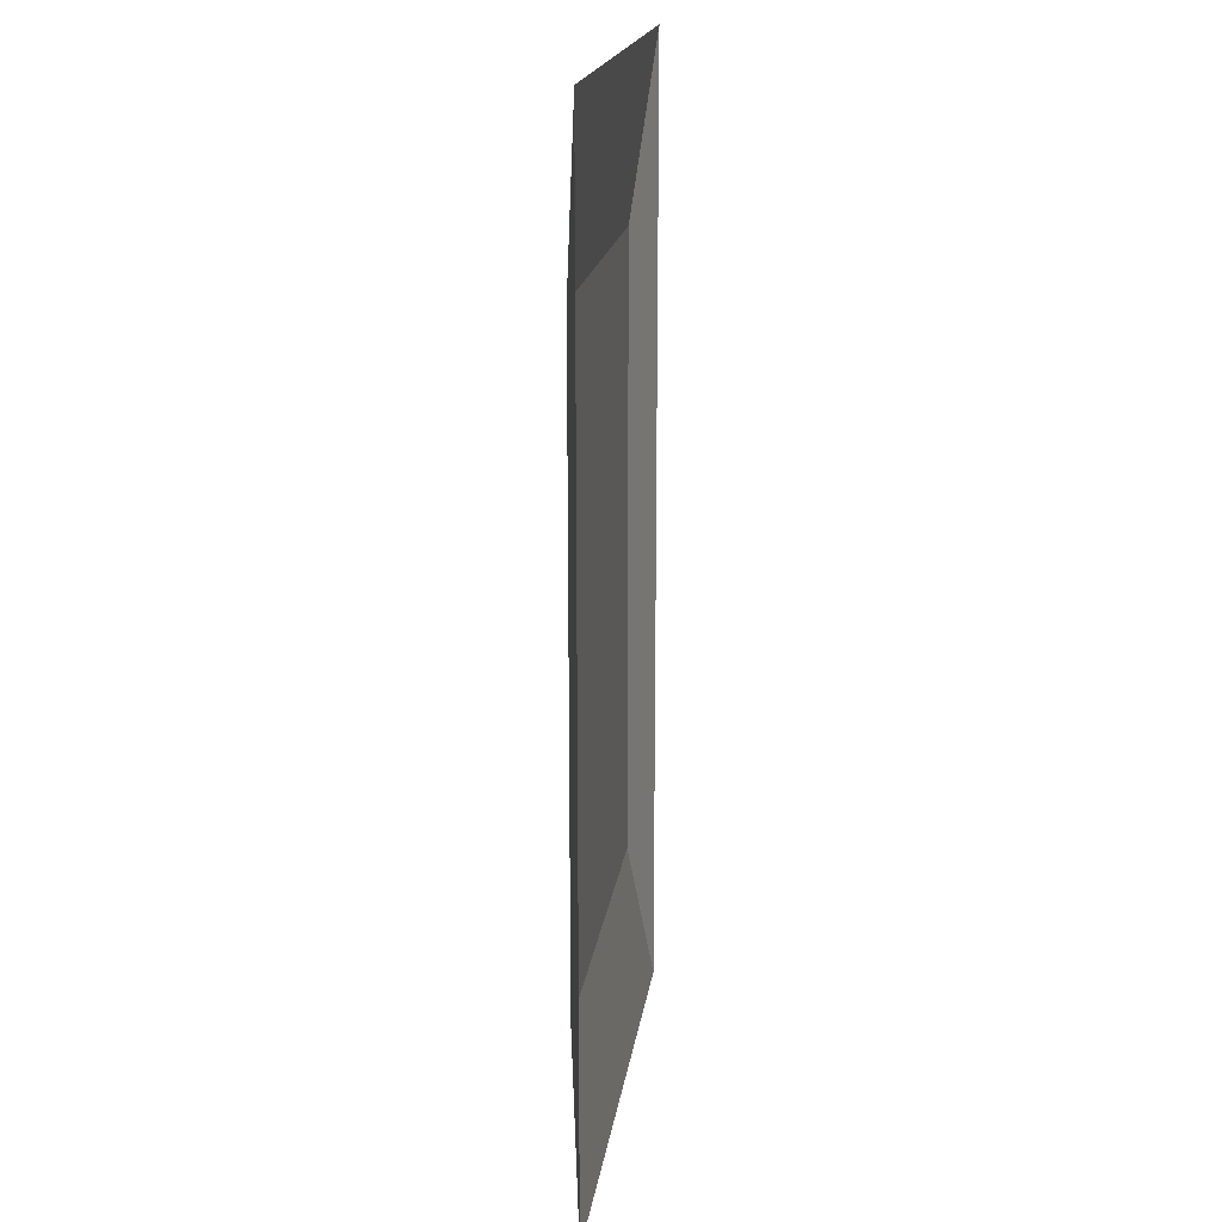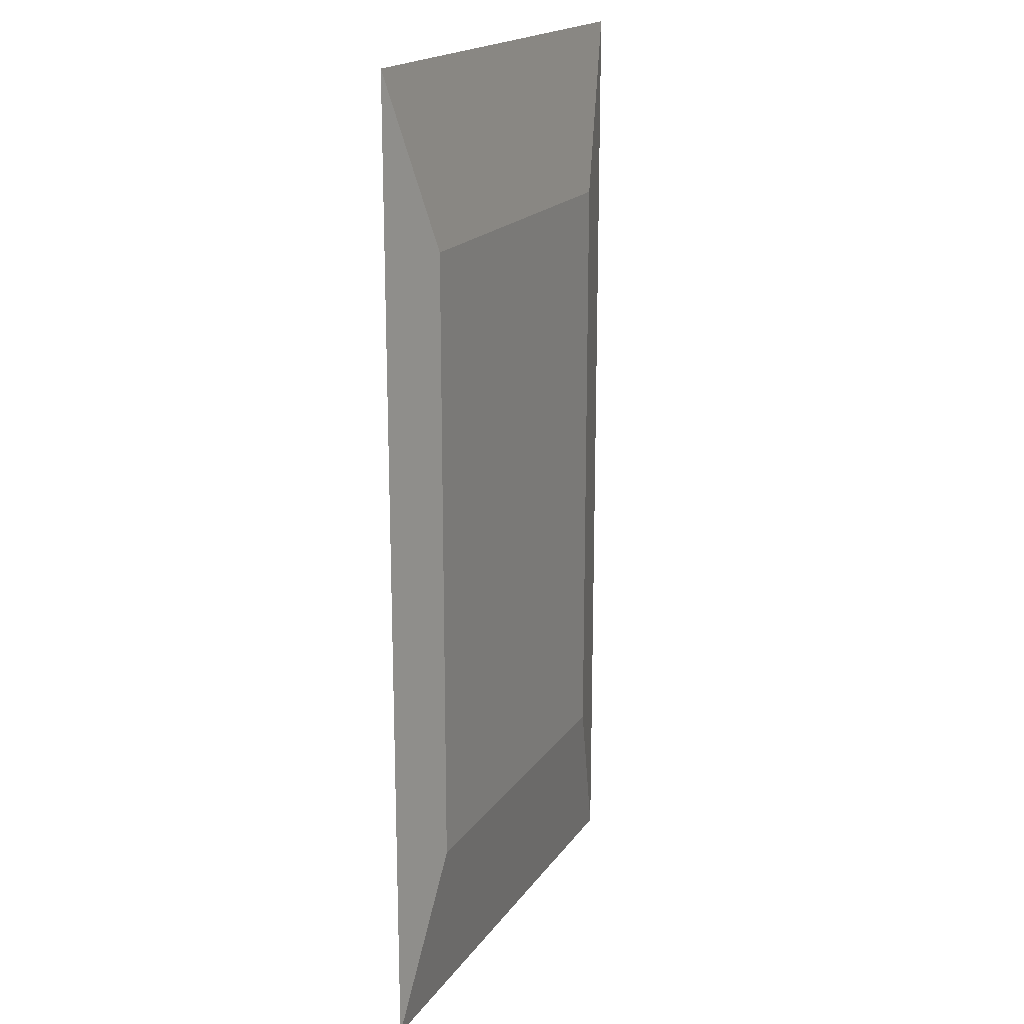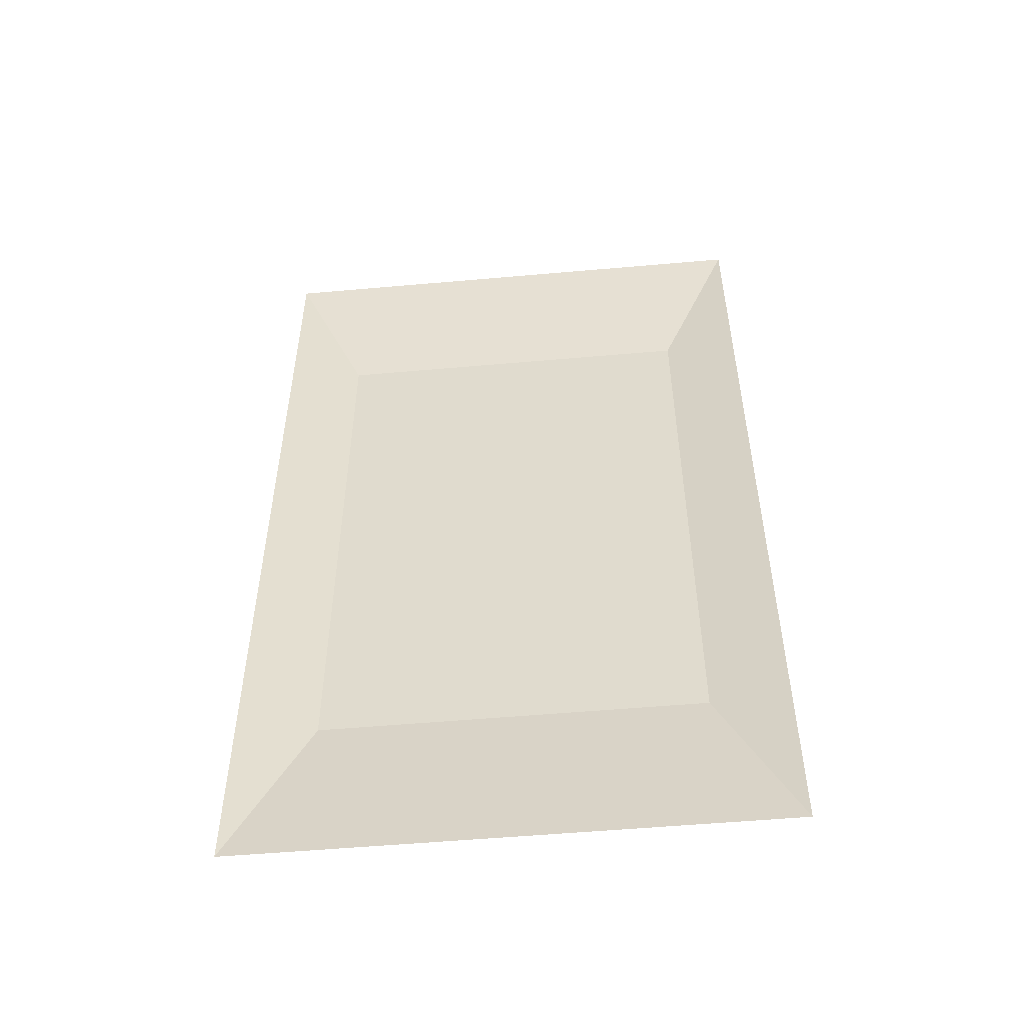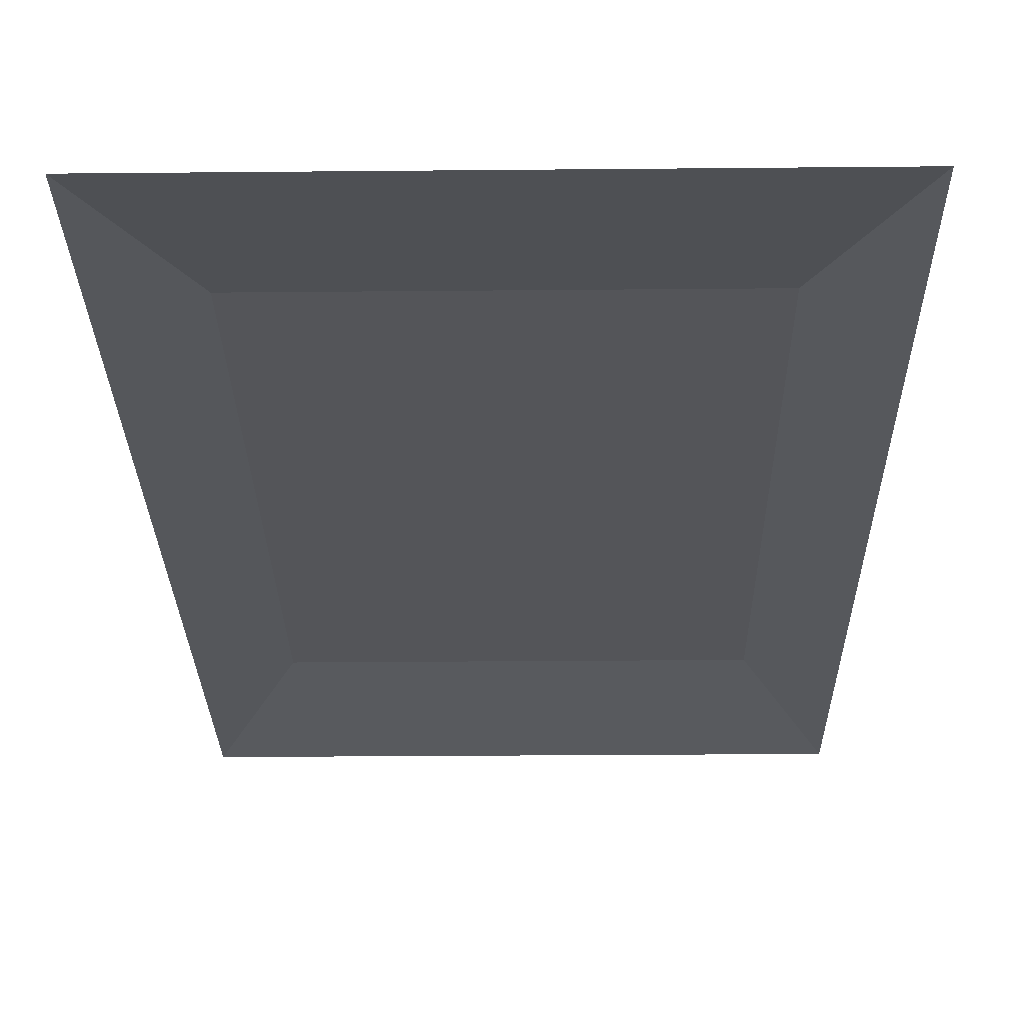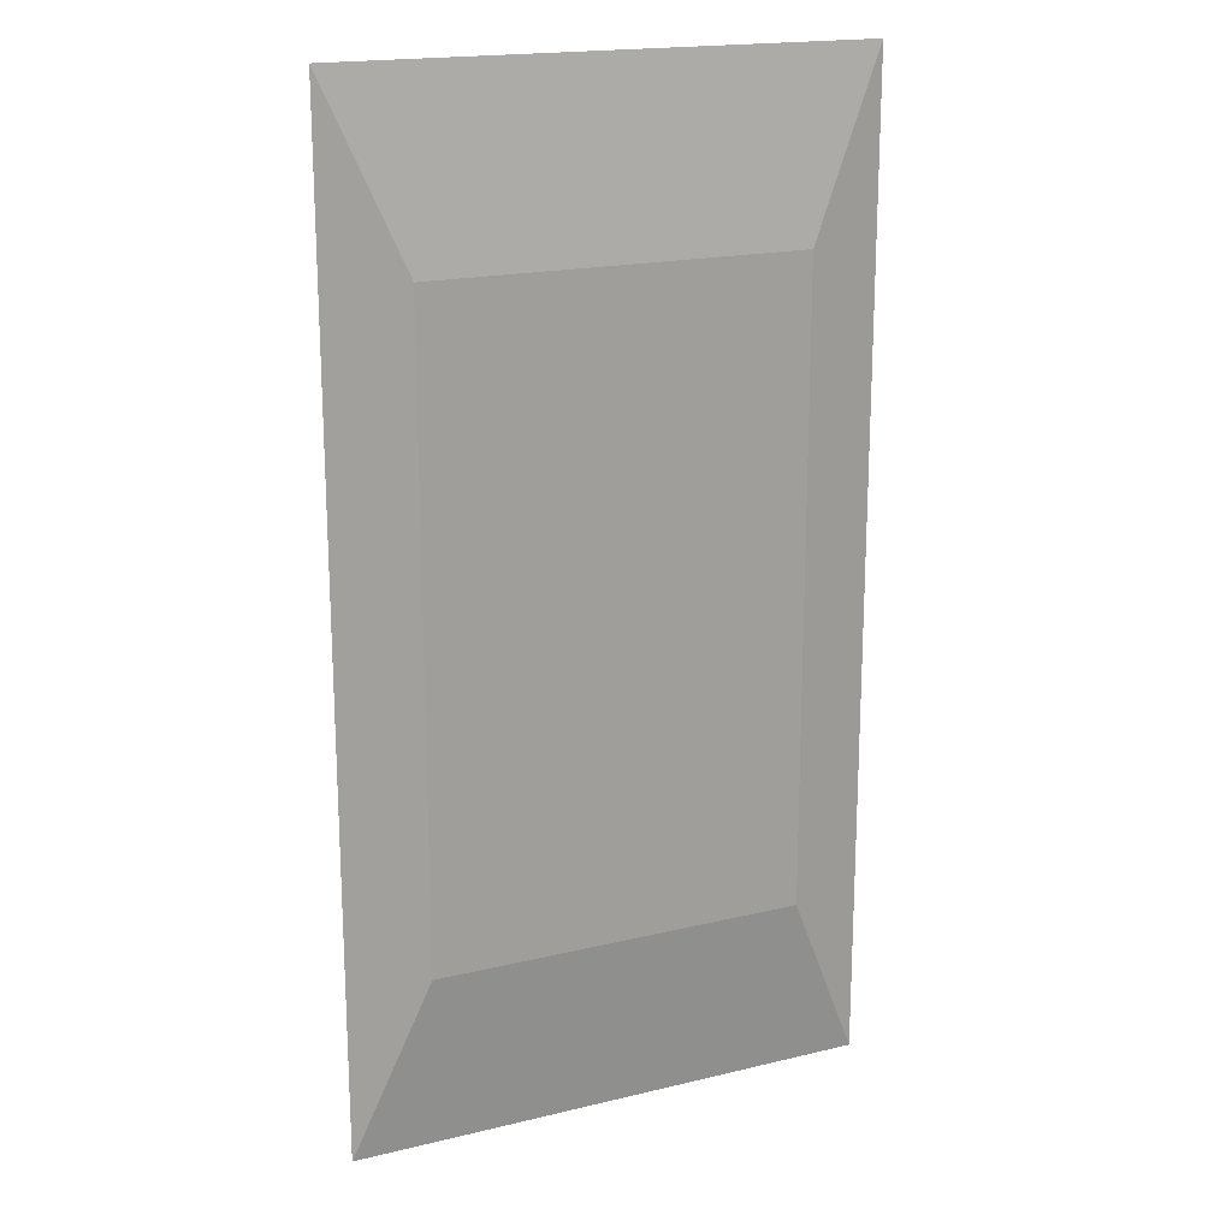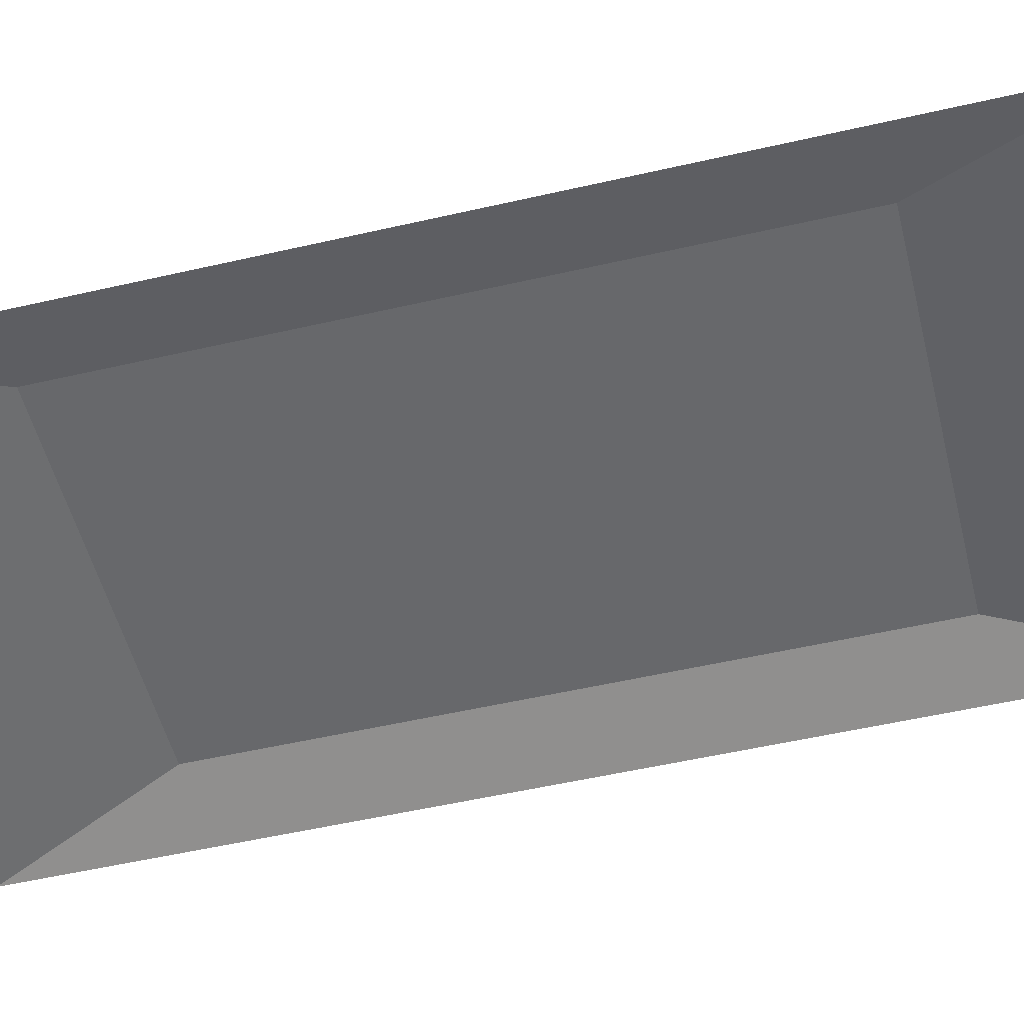
<metadata>
{"format":"obj","ext":"obj","renderer":"f3d","projection":"perspective","resolution":1024,"background":"white","views":[{"elev":18.5,"azim":-82.1,"up":"+Z"},{"elev":18.6,"azim":114.2,"up":"+Z"},{"elev":-53.8,"azim":5.4,"up":"+Z"},{"elev":-24.7,"azim":-179.1,"up":"+Y"},{"elev":18.4,"azim":155.0,"up":"+Z"},{"elev":-52.4,"azim":-76.0,"up":"+Y"}]}
</metadata>
<code>
o #ID282
v -0.4022 -0.2172 0.3768
v -0.3843 -0.2216 0.1866
v -0.3843 -0.2216 0.4183
v -0.4022 -0.2172 0.2282
v -0.4022 -0.2172 0.2282
v -0.4022 -0.2172 0.3768
v -0.3843 -0.2216 0.1866
v -0.3843 -0.2216 0.4183
v -0.4899 -0.2172 0.3768
v -0.3843 -0.2216 0.4183
v -0.5076 -0.2216 0.4183
v -0.4022 -0.2172 0.3768
v -0.4022 -0.2172 0.3768
v -0.4899 -0.2172 0.3768
v -0.3843 -0.2216 0.4183
v -0.5076 -0.2216 0.4183
v -0.4899 -0.2172 0.2282
v -0.4022 -0.2172 0.3768
v -0.4899 -0.2172 0.3768
v -0.4022 -0.2172 0.2282
v -0.4022 -0.2172 0.2282
v -0.4899 -0.2172 0.2282
v -0.4022 -0.2172 0.3768
v -0.4899 -0.2172 0.3768
v -0.5076 -0.2216 0.1866
v -0.4022 -0.2172 0.2282
v -0.4899 -0.2172 0.2282
v -0.3843 -0.2216 0.1866
v -0.3843 -0.2216 0.1866
v -0.5076 -0.2216 0.1866
v -0.4022 -0.2172 0.2282
v -0.4899 -0.2172 0.2282
v -0.5076 -0.2216 0.1866
v -0.4899 -0.2172 0.3768
v -0.5076 -0.2216 0.4183
v -0.4899 -0.2172 0.2282
v -0.4899 -0.2172 0.2282
v -0.5076 -0.2216 0.1866
v -0.4899 -0.2172 0.3768
v -0.5076 -0.2216 0.4183
f 1 2 3
f 2 1 4
f 5 6 7
f 8 7 6
f 9 10 11
f 10 9 12
f 13 14 15
f 16 15 14
f 17 18 19
f 18 17 20
f 21 22 23
f 24 23 22
f 25 26 27
f 26 25 28
f 29 30 31
f 32 31 30
f 33 34 35
f 34 33 36
f 37 38 39
f 40 39 38

</code>
